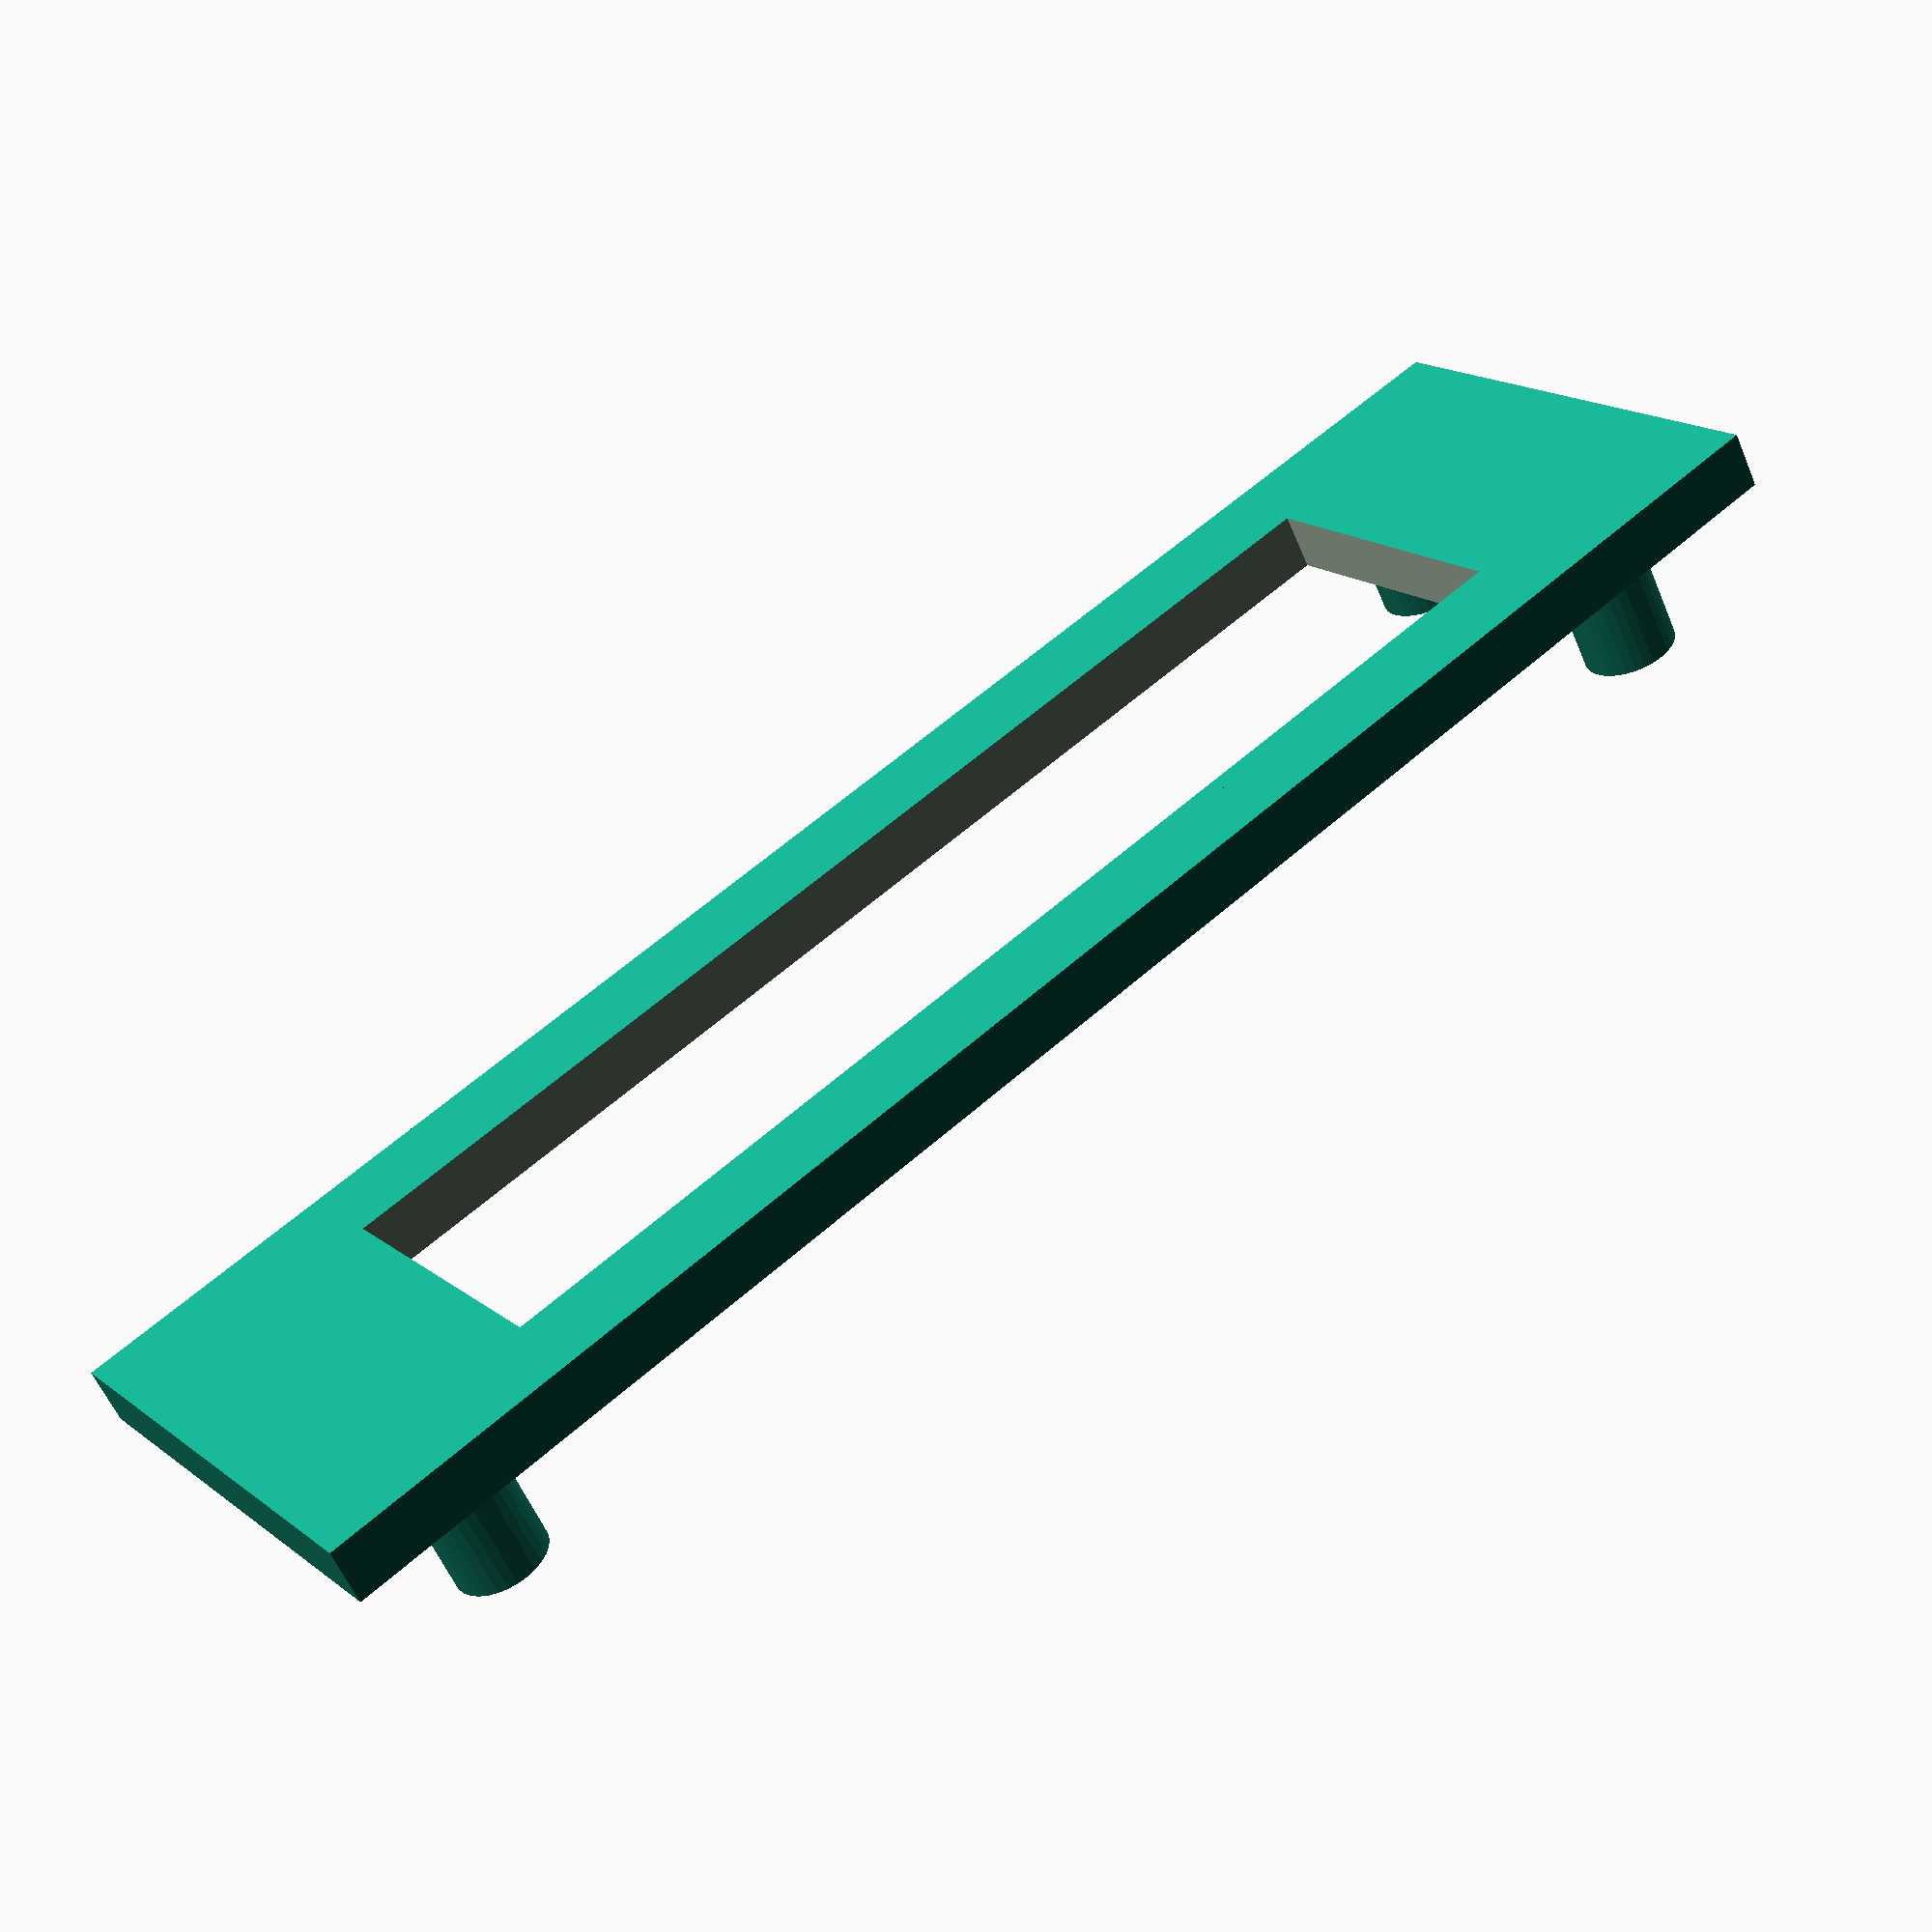
<openscad>
// 3.5 inch Drive to 5.25 inch Front Bay Bracket Adapter 
// Part 2: front bezel

sf=0.006;                  // shrinkage factor (ABS shrinks approximatly 0.5%-0.7% when it cools) 
tb=5;                      //thickness of the bezel
h3=26.1*(1+sf);                 //hight of 3.5" hole (25.4-26.1)
w3=102.3*(1+sf);              //width of 3.5" hole (101.6-102.3)
hb5=42.3*(1+sf);             //hight of bezel
wb5=148*(1+sf);              //width of bezel
f=30;                     // $fn=
wt=1.75;               // wall thickness


 difference() {
        union() {
            // bezel plate:
            translate([0,0,tb/2]) cube([hb5,wb5,tb], center=true);
        }
            // bezel hole:
            translate([0,0,tb/2]) cube([h3,w3,tb+2], center=true);
            // remove inside part of bezel:
            translate([0,0,tb/2+wt]) cube([hb5-2*wt,wb5-2*wt,tb], center=true);
    }
    
    // inner surround:
difference() {
             // add inner surround:
             translate([0,0,tb/2]) cube([h3+2*wt,w3+2*wt,tb], center=true);
             // remove bezel hole:
            translate([0,0,tb/2]) cube([h3,w3,tb+2], center=true);
    }
    
             // pins:
            translate([13.765,62,7.5])  cylinder(15,4,4, center=true, $fn=f);
            translate([13.765,-62,7.5])  cylinder(15,4,4, center=true, $fn=f);
            translate([-13.765,62,7.5])  cylinder(15,4,4, center=true, $fn=f);
            translate([-13.765,-62,7.5])  cylinder(15,4,4, center=true, $fn=f);
            // pin base:
            translate([13.765,62,2.5])  cylinder(5,7,7, center=true, $fn=f);
            translate([13.765,-62,2.5])  cylinder(5,7,7, center=true, $fn=f);
            translate([-13.765,62,2.5])  cylinder(5,7,7, center=true, $fn=f);
            translate([-13.765,-62,2.5])  cylinder(5,7,7, center=true, $fn=f);
    

</openscad>
<views>
elev=237.2 azim=126.7 roll=337.4 proj=p view=solid
</views>
